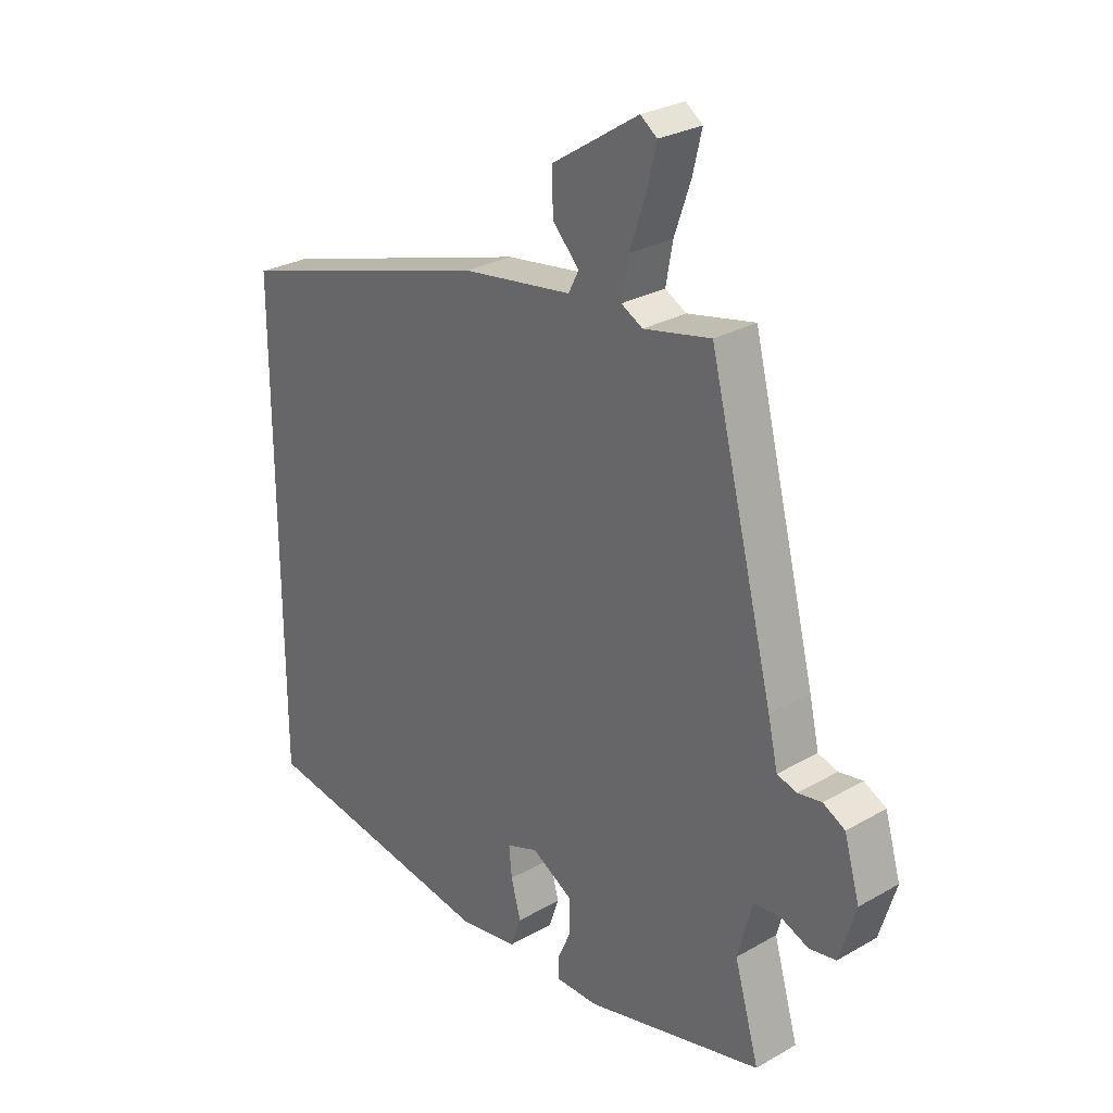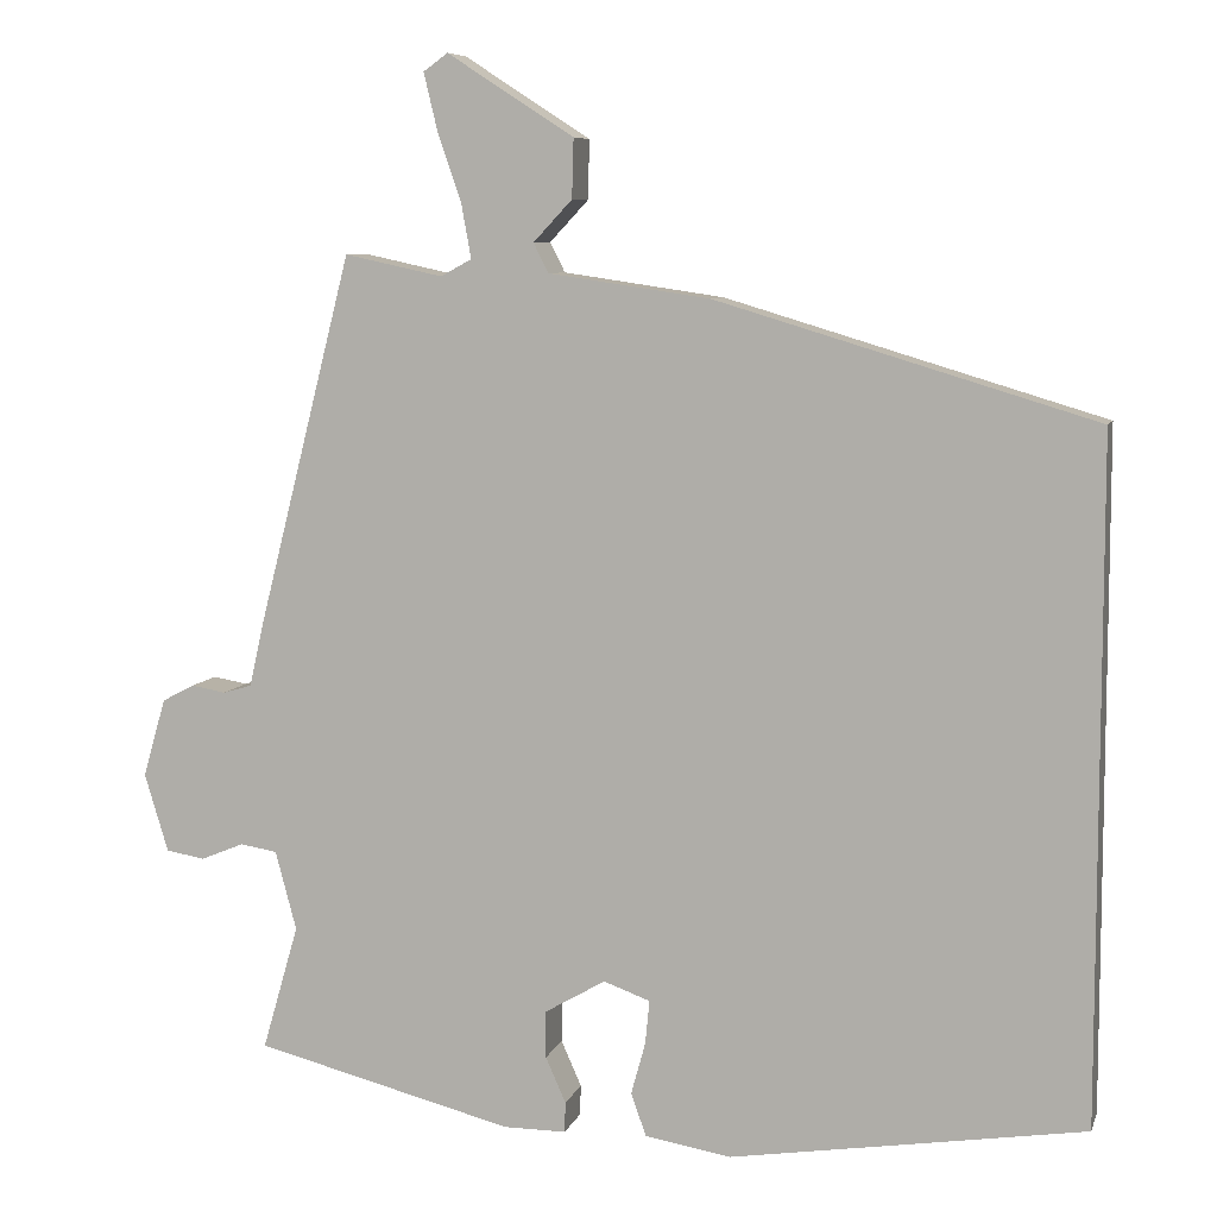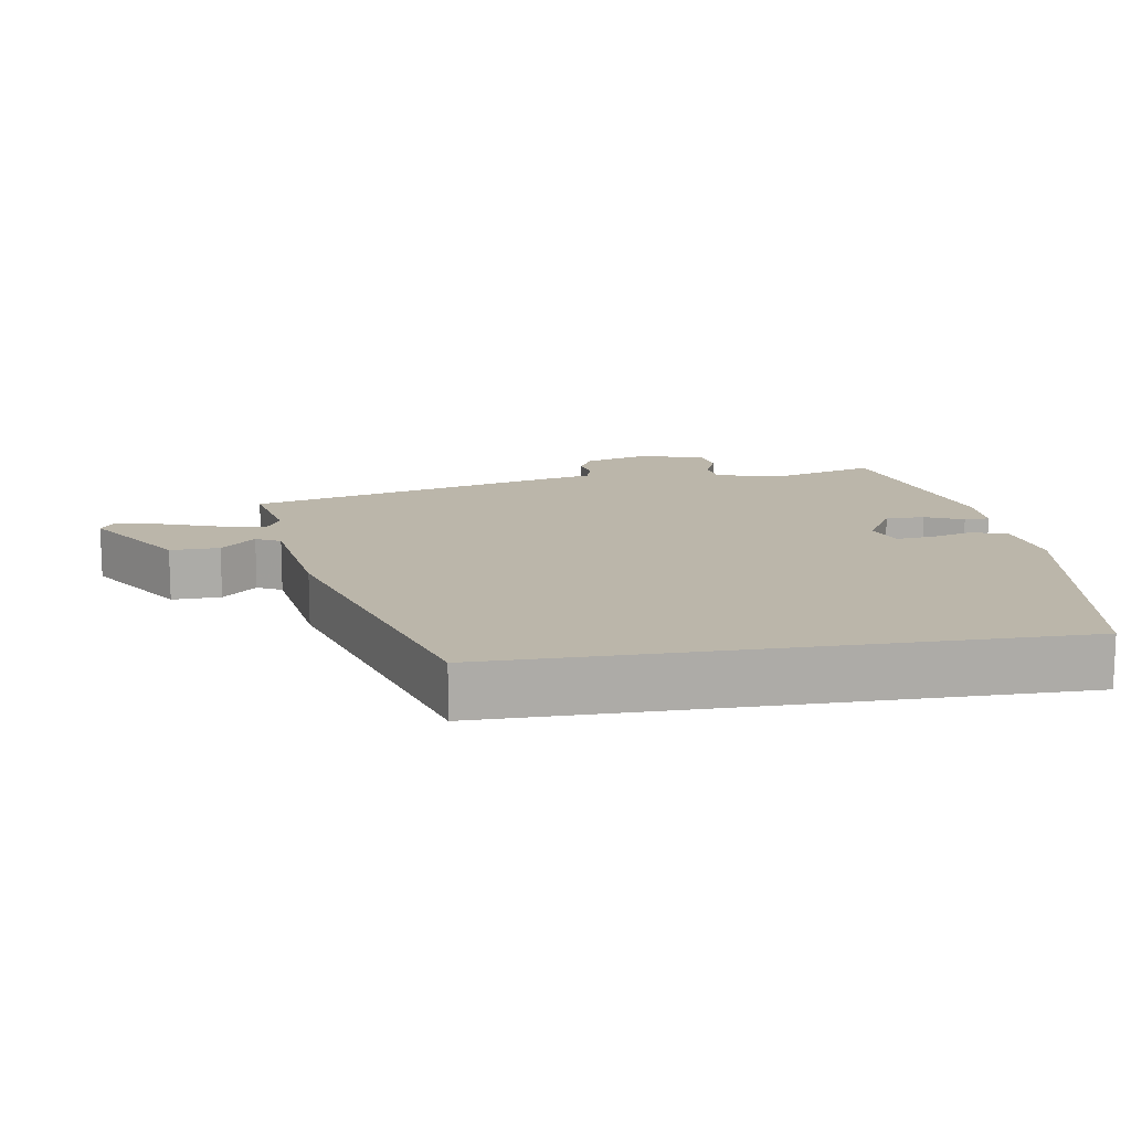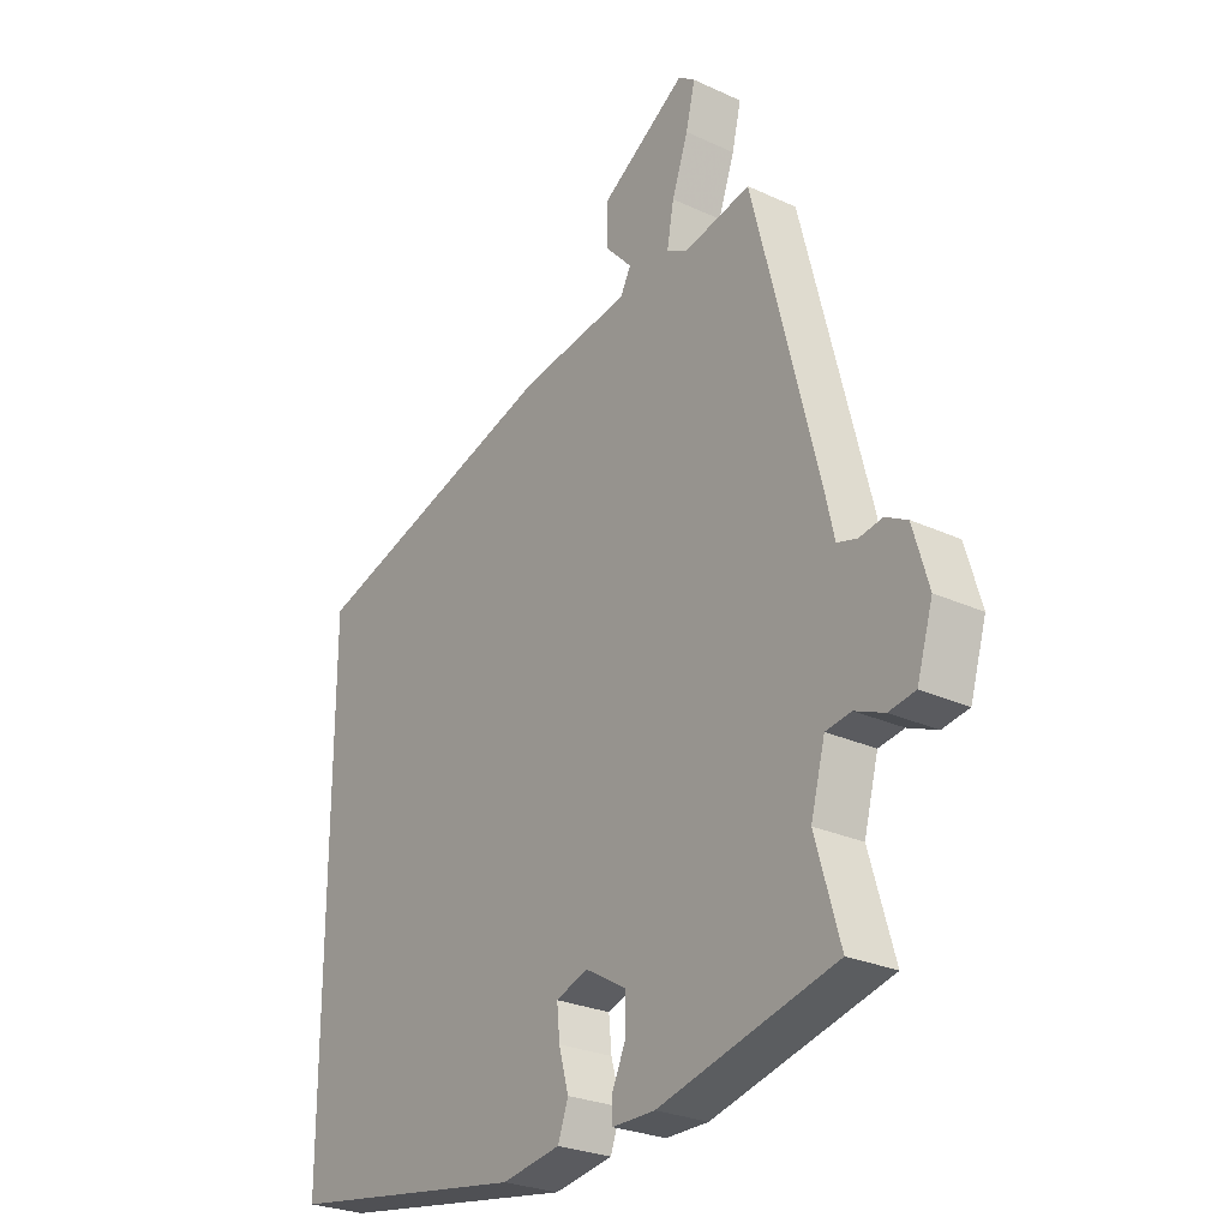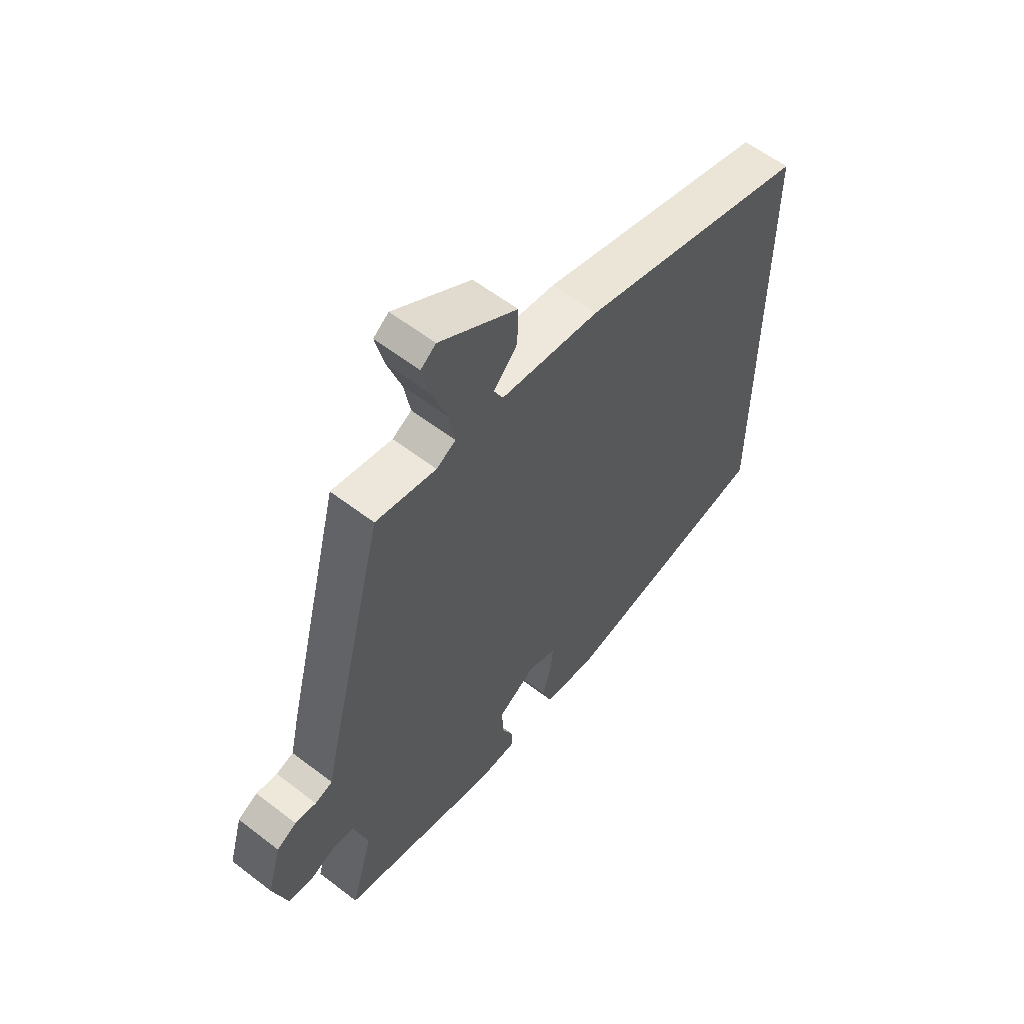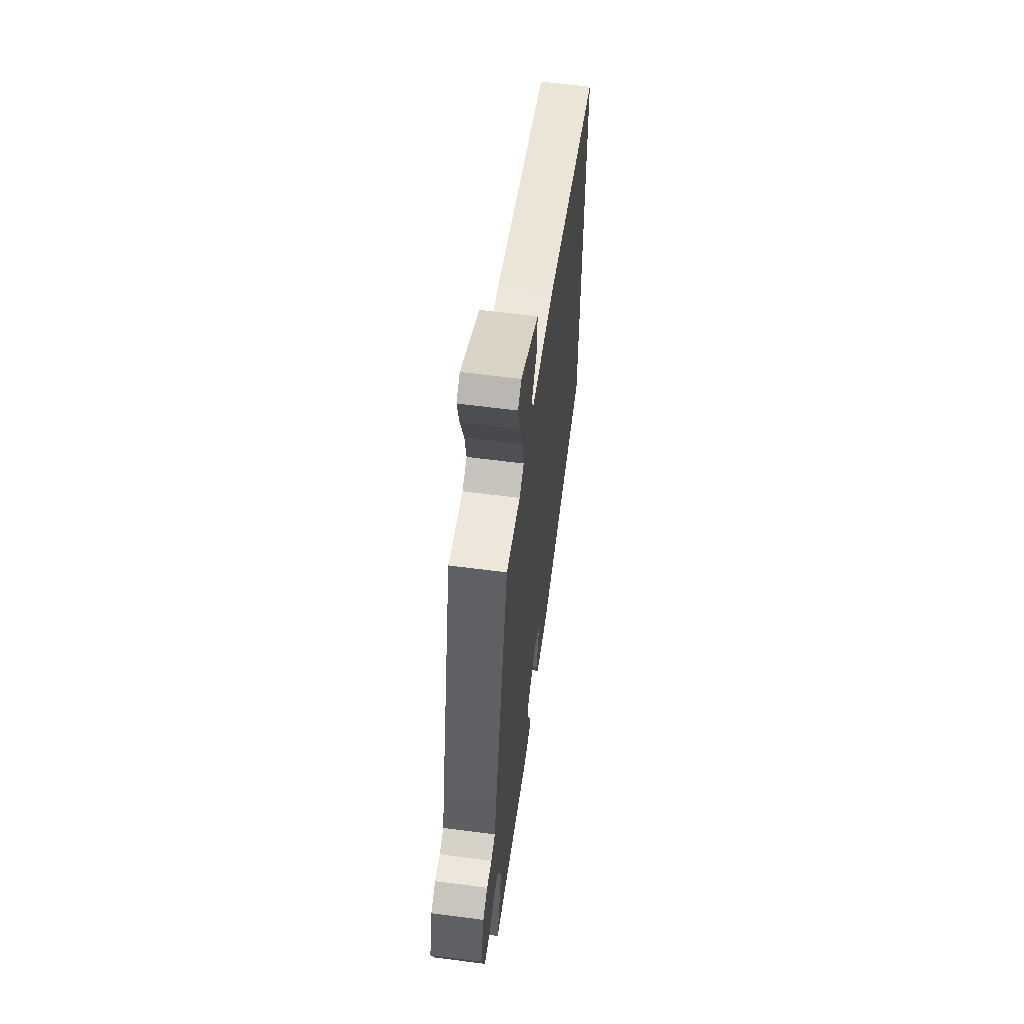
<metadata>
{"format":"obj","ext":"obj","renderer":"f3d","projection":"perspective","resolution":1024,"background":"white","views":[{"elev":27.9,"azim":-131.0,"up":"+Z"},{"elev":7.6,"azim":14.7,"up":"+Z"},{"elev":13.9,"azim":81.0,"up":"+Y"},{"elev":-26.5,"azim":-125.9,"up":"+Z"},{"elev":58.9,"azim":-51.6,"up":"+Z"},{"elev":61.0,"azim":-82.4,"up":"+Z"}]}
</metadata>
<code>
v 0.5 0.07 -0.471
v 0.08 0.07 -0.537
v -0.022 0.07 -0.52
v -0.04 0.07 -0.469
v -0.023 0.07 -0.407
v -0.018 0.07 -0.355
v -0.073 0.07 -0.335
v -0.145 0.07 -0.377
v -0.145 0.07 -0.433
v -0.121 0.07 -0.487
v -0.122 0.07 -0.523
v -0.196 0.07 -0.523
v -0.503 0.07 -0.445
v -0.46 0.07 -0.296
v -0.485 0.07 -0.202
v -0.529 0.07 -0.195
v -0.58 0.07 -0.216
v -0.626 0.07 -0.208
v -0.654 0.07 -0.115
v -0.627 0.07 -0.022
v -0.589 0.07 -0.002
v -0.548 0.07 -0.009
v -0.514 0.07 0.001
v -0.497 0.07 0.076
v -0.385 0.07 0.517
v -0.269 0.07 0.492
v -0.232 0.07 0.512
v -0.244 0.07 0.578
v -0.272 0.07 0.659
v -0.288 0.07 0.726
v -0.259 0.07 0.747
v -0.109 0.07 0.65
v -0.111 0.07 0.58
v -0.157 0.07 0.531
v -0.139 0.07 0.496
v 0.052 0.07 0.468
v 0.5 0.07 0.333
v 0.5 0 -0.471
v 0.08 0 -0.537
v -0.022 0 -0.52
v -0.04 0 -0.469
v -0.023 0 -0.407
v -0.018 0 -0.355
v -0.073 0 -0.335
v -0.145 0 -0.377
v -0.145 0 -0.433
v -0.121 0 -0.487
v -0.122 0 -0.523
v -0.196 0 -0.523
v -0.503 0 -0.445
v -0.46 0 -0.296
v -0.485 0 -0.202
v -0.529 0 -0.195
v -0.58 0 -0.216
v -0.626 0 -0.208
v -0.654 0 -0.115
v -0.627 0 -0.022
v -0.589 0 -0.002
v -0.548 0 -0.009
v -0.514 0 0.001
v -0.497 0 0.076
v -0.385 0 0.517
v -0.269 0 0.492
v -0.232 0 0.512
v -0.244 0 0.578
v -0.272 0 0.659
v -0.288 0 0.726
v -0.259 0 0.747
v -0.109 0 0.65
v -0.111 0 0.58
v -0.157 0 0.531
v -0.139 0 0.496
v 0.052 0 0.468
v 0.5 0 0.333
f 37 1 2
f 36 37 2
f 35 36 2
f 34 35 2
f 32 33 34
f 31 32 34
f 30 31 34
f 29 30 34
f 28 29 34
f 27 28 34 2
f 26 27 2
f 23 24 25 26
f 20 21 22
f 19 20 22
f 18 19 22
f 17 18 22
f 16 17 22
f 15 16 22 23
f 14 15 23 26
f 12 13 14
f 11 12 14
f 10 11 14
f 9 10 14
f 8 9 14 26
f 2 3 4 5
f 2 5 6
f 26 2 6
f 7 8 26
f 6 7 26
f 39 38 74
f 39 74 73
f 39 73 72
f 39 72 71
f 71 70 69
f 71 69 68
f 71 68 67
f 71 67 66
f 71 66 65
f 39 71 65 64
f 39 64 63
f 63 62 61 60
f 59 58 57
f 59 57 56
f 59 56 55
f 59 55 54
f 59 54 53
f 60 59 53 52
f 63 60 52 51
f 51 50 49
f 51 49 48
f 51 48 47
f 51 47 46
f 63 51 46 45
f 42 41 40 39
f 43 42 39
f 43 39 63
f 63 45 44
f 63 44 43
f 1 38 39 2
f 2 39 40 3
f 3 40 41 4
f 4 41 42 5
f 5 42 43 6
f 6 43 44 7
f 7 44 45 8
f 8 45 46 9
f 9 46 47 10
f 10 47 48 11
f 11 48 49 12
f 12 49 50 13
f 13 50 51 14
f 14 51 52 15
f 15 52 53 16
f 16 53 54 17
f 17 54 55 18
f 18 55 56 19
f 19 56 57 20
f 20 57 58 21
f 21 58 59 22
f 22 59 60 23
f 23 60 61 24
f 24 61 62 25
f 25 62 63 26
f 26 63 64 27
f 27 64 65 28
f 28 65 66 29
f 29 66 67 30
f 30 67 68 31
f 31 68 69 32
f 32 69 70 33
f 33 70 71 34
f 34 71 72 35
f 35 72 73 36
f 36 73 74 37
f 37 74 38 1

</code>
